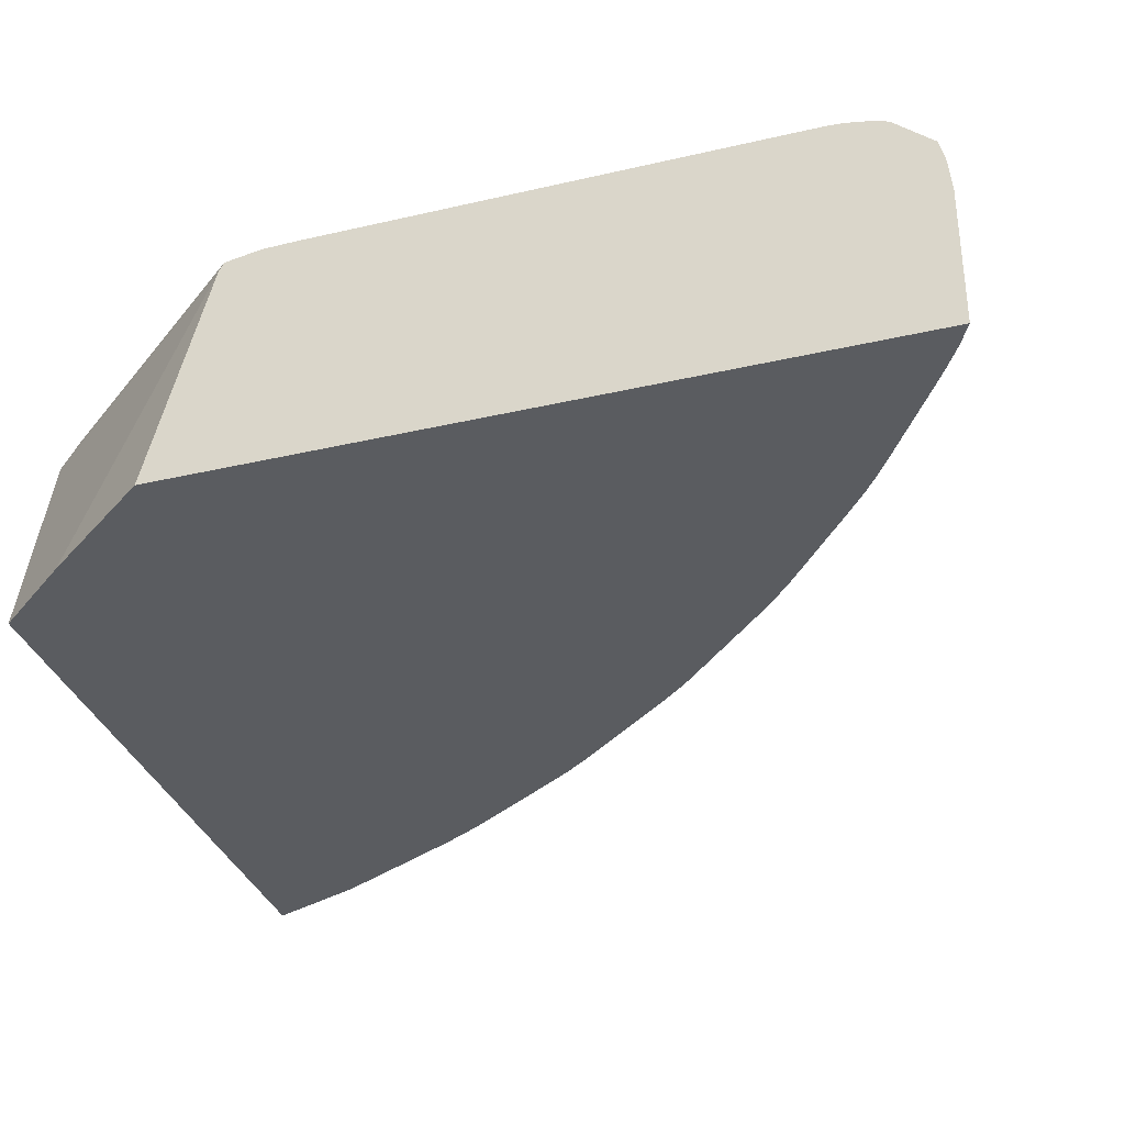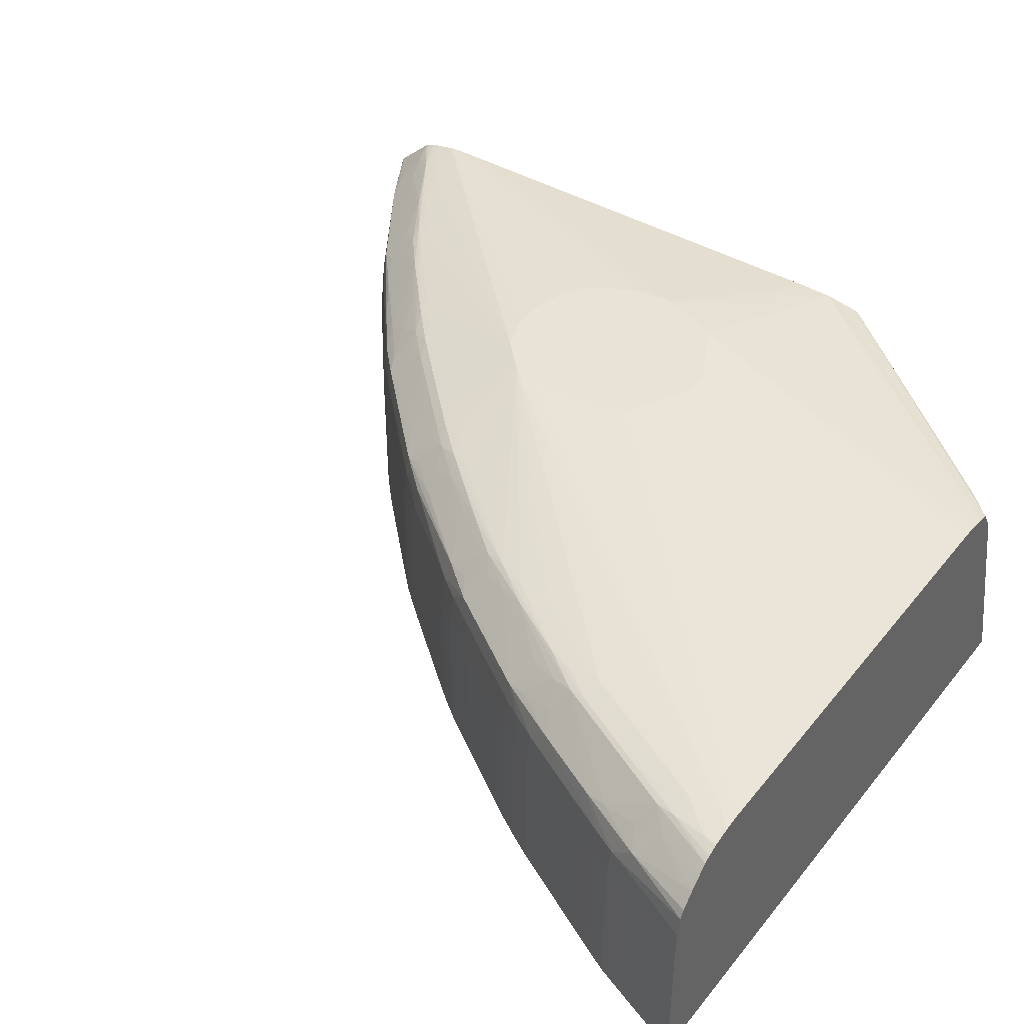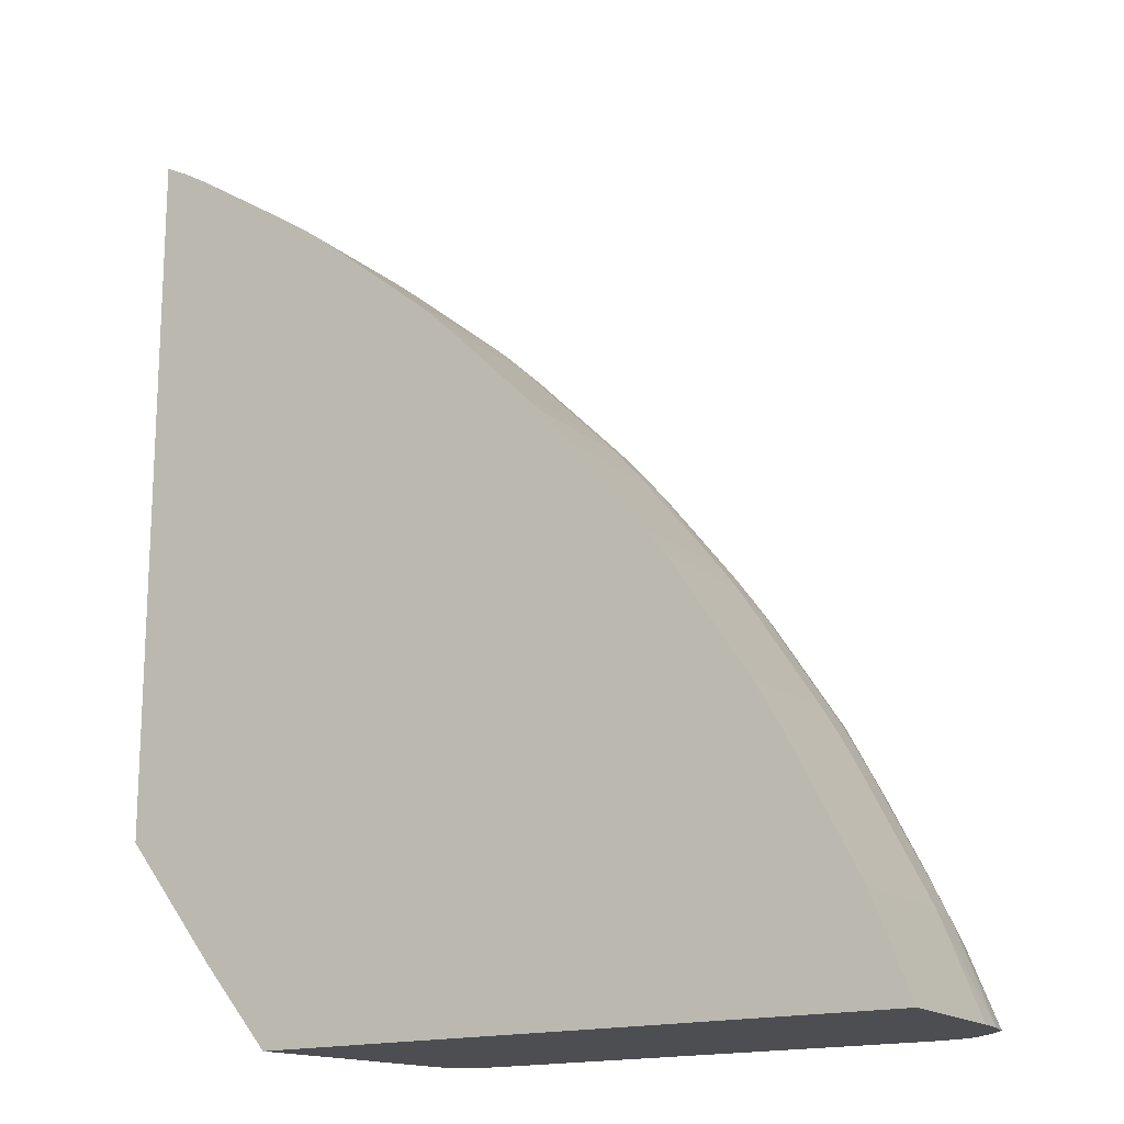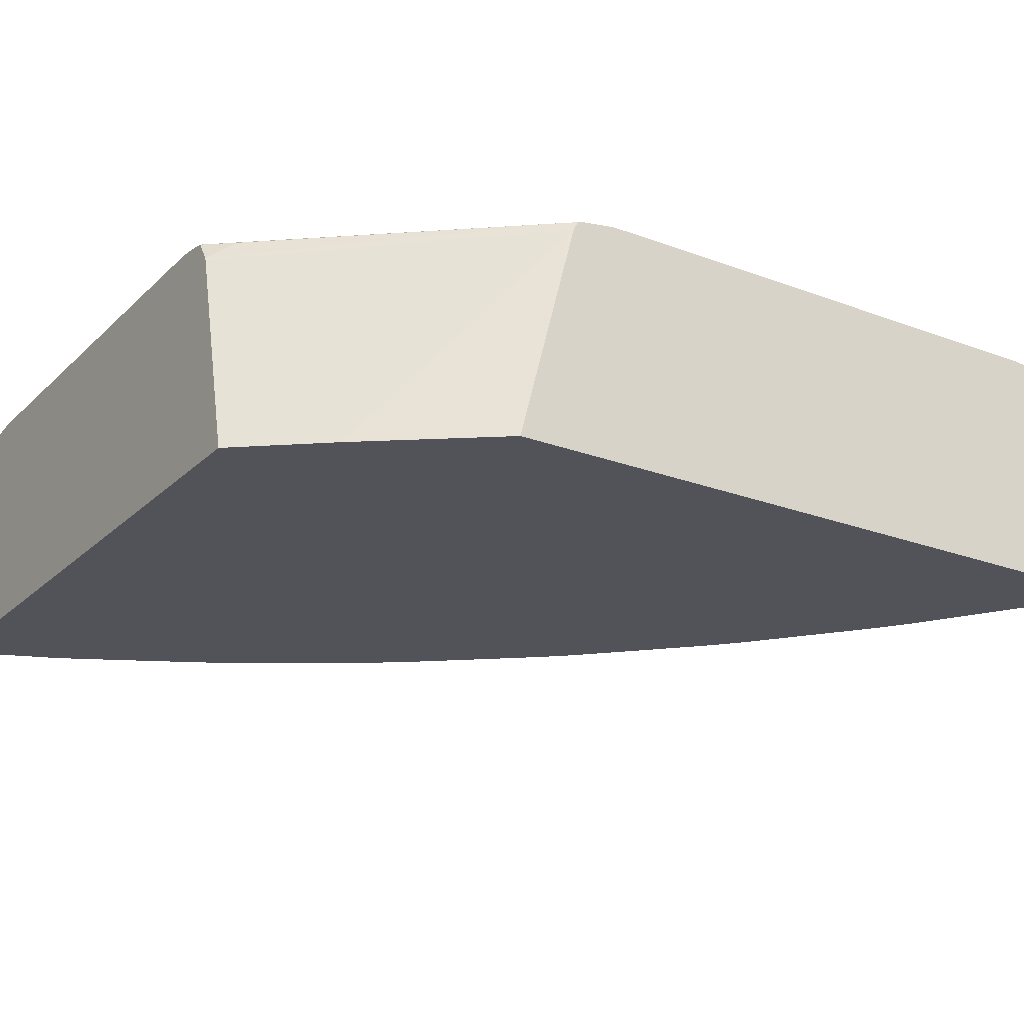
<metadata>
{"format":"obj","ext":"obj","renderer":"f3d","projection":"perspective","resolution":1024,"background":"white","views":[{"elev":-33.9,"azim":107.6,"up":"+Z"},{"elev":42.0,"azim":-54.8,"up":"+Z"},{"elev":-16.7,"azim":-148.6,"up":"+Y"},{"elev":-22.7,"azim":57.1,"up":"+Z"}]}
</metadata>
<code>
v -0.04143 0.01604 1.901e-05
v -0.0253 0.01604 1.901e-05
v -0.04143 0.01604 0.003518
v -0.04095 0.01726 1.901e-05
v -0.02658 0.01604 0.005277
v -0.02359 0.01814 1.901e-05
v -0.02121 0.02269 0.005564
v -0.04139 0.01604 0.004187
v -0.04095 0.01726 0.003518
v -0.04062 0.01807 1.901e-05
v -0.02661 0.01604 0.005348
v -0.02121 0.0228 0.005792
v -0.02121 0.02123 1.901e-05
v -0.04139 0.01604 0.004202
v -0.0404 0.01841 0.004398
v -0.04044 0.01851 0.003518
v -0.04062 0.01807 0.003518
v -0.04045 0.0185 1.901e-05
v -0.02694 0.01604 0.005849
v -0.0263 0.01667 0.00579
v -0.02121 0.02297 0.005838
v -0.02121 0.03906 1.901e-05
v -0.04131 0.01604 0.004684
v -0.04058 0.01797 0.004398
v -0.03965 0.01958 0.004898
v -0.04009 0.01902 0.004398
v -0.04052 0.01781 0.004885
v -0.04018 0.01902 0.003518
v -0.04044 0.01852 1.901e-05
v -0.02717 0.01604 0.0059
v -0.02121 0.02343 0.005915
v -0.0214 0.03896 1.901e-05
v -0.02121 0.03906 0.003518
v -0.04119 0.01604 0.004888
v -0.0398 0.01902 0.005028
v -0.03786 0.02127 0.005737
v -0.03824 0.02159 0.005243
v -0.03876 0.02132 0.004888
v -0.0395 0.02016 0.004398
v -0.04016 0.01726 0.005431
v -0.03963 0.01776 0.005742
v -0.04001 0.01808 0.005251
v -0.0408 0.01638 0.005155
v -0.04018 0.01902 1.901e-05
v -0.03978 0.0198 0.003518
v -0.02772 0.01604 0.005971
v -0.02121 0.02377 0.005965
v -0.0214 0.03896 0.003518
v -0.02184 0.03873 1.901e-05
v -0.02121 0.03899 0.004243
v -0.02132 0.03891 0.004398
v -0.04086 0.01604 0.005222
v -0.03874 0.01952 0.00574
v -0.03797 0.02078 0.005799
v -0.0371 0.02233 0.005801
v -0.03614 0.02396 0.005761
v -0.03769 0.02185 0.005598
v -0.03799 0.02254 0.004982
v -0.03785 0.02301 0.004856
v -0.0386 0.02189 0.004398
v -0.04059 0.01604 0.005474
v -0.04039 0.01604 0.005655
v -0.03972 0.01726 0.005801
v -0.03886 0.01902 0.005801
v -0.03978 0.0198 1.901e-05
v -0.03888 0.02153 0.003518
v -0.03926 0.0208 1.901e-05
v -0.02806 0.01604 0.005983
v -0.0252 0.0253 0.006447
v -0.02121 0.0243 0.005979
v -0.02457 0.02694 0.006447
v -0.02488 0.02606 0.006447
v -0.02184 0.03873 0.003518
v -0.02244 0.03838 1.901e-05
v -0.02121 0.03897 0.004398
v -0.02176 0.03869 0.004398
v -0.02121 0.03886 0.00484
v -0.03828 0.01985 0.005837
v -0.03739 0.02078 0.005932
v -0.03739 0.0216 0.005833
v -0.03564 0.02427 0.005849
v -0.03535 0.02499 0.005805
v -0.03594 0.02454 0.005612
v -0.03739 0.02259 0.005461
v -0.03515 0.02557 0.005694
v -0.03791 0.02309 0.004398
v -0.03823 0.02254 0.004398
v -0.03625 0.02518 0.004995
v -0.0361 0.02565 0.004859
v -0.03615 0.02573 0.004398
v -0.03865 0.02197 0.003518
v -0.04023 0.01604 0.005745
v -0.03916 0.01726 0.005934
v -0.03916 0.01809 0.005839
v -0.03988 0.01638 0.005849
v -0.03865 0.02196 1.901e-05
v -0.03916 0.01604 0.005983
v -0.02692 0.02444 0.006447
v -0.02768 0.02444 0.006447
v -0.02121 0.02465 0.005983
v -0.02121 0.03609 0.005983
v -0.02121 0.03662 0.00598
v -0.02458 0.02715 0.006447
v -0.02244 0.03838 0.003518
v -0.02244 0.03829 0.004398
v -0.02301 0.03802 1.901e-05
v -0.02288 0.03794 0.004839
v -0.02121 0.03885 0.004869
v -0.03564 0.02342 0.005949
v -0.03657 0.02259 0.005874
v -0.03828 0.01902 0.005934
v -0.02945 0.02872 0.006447
v -0.03482 0.02524 0.005876
v -0.03299 0.02779 0.005848
v -0.0327 0.02843 0.005795
v -0.03352 0.02748 0.005769
v -0.03434 0.02653 0.005735
v -0.03564 0.02524 0.005477
v -0.03496 0.02606 0.005547
v -0.0353 0.02663 0.004927
v -0.03561 0.02599 0.005066
v -0.03795 0.02315 0.003518
v -0.03832 0.02254 0.003518
v -0.03661 0.02518 0.003518
v -0.03341 0.02911 0.004757
v -0.0354 0.02676 0.004398
v -0.03584 0.02618 0.004398
v -0.03589 0.02624 0.003518
v -0.0362 0.0258 0.003518
v -0.03865 0.02197 1.901e-05
v -0.03996 0.01604 0.005853
v -0.03953 0.01604 0.005933
v -0.03916 0.01638 0.005983
v -0.0292 0.02525 0.006447
v -0.02932 0.02534 0.006447
v -0.02939 0.02546 0.006447
v -0.0296 0.02606 0.006447
v -0.02963 0.02617 0.006447
v -0.02978 0.02694 0.006447
v -0.02975 0.02782 0.006447
v -0.02121 0.03697 0.005955
v -0.02772 0.0298 0.006447
v -0.02684 0.02982 0.006447
v -0.026 0.02958 0.006447
v -0.02591 0.02955 0.006447
v -0.02586 0.02952 0.006447
v -0.02542 0.02924 0.006447
v -0.0251 0.02879 0.006447
v -0.02507 0.02875 0.006447
v -0.02504 0.02869 0.006447
v -0.02467 0.02792 0.006447
v -0.02465 0.02782 0.006447
v -0.02301 0.03802 0.003518
v -0.02295 0.03798 0.004398
v -0.02456 0.03702 1.901e-05
v -0.02248 0.03749 0.005438
v -0.02244 0.03807 0.00496
v -0.02121 0.03883 0.00489
v -0.02508 0.0366 0.004398
v -0.02562 0.03625 0.004398
v -0.02555 0.0362 0.004857
v -0.03038 0.03048 0.005874
v -0.03126 0.0296 0.005874
v -0.03214 0.02871 0.005869
v -0.02861 0.02953 0.006447
v -0.0295 0.03136 0.005874
v -0.03185 0.02932 0.005803
v -0.03244 0.02901 0.00564
v -0.03328 0.02807 0.005599
v -0.03411 0.02712 0.005556
v -0.0347 0.02688 0.005242
v -0.03365 0.02853 0.005012
v -0.03258 0.03004 0.004856
v -0.03795 0.02315 1.901e-05
v -0.03831 0.02255 1.901e-05
v -0.03832 0.02254 1.901e-05
v -0.03661 0.02518 1.901e-05
v -0.03263 0.0301 0.004398
v -0.03314 0.02952 0.004437
v -0.03348 0.02918 0.00417
v -0.03505 0.0272 0.004398
v -0.03546 0.02682 0.003518
v -0.0359 0.02623 1.901e-05
v -0.0362 0.0258 1.901e-05
v -0.02248 0.03666 0.005873
v -0.02156 0.03662 0.005978
v -0.02121 0.03749 0.005855
v -0.02457 0.03702 0.003518
v -0.02508 0.03669 0.003518
v -0.02508 0.03669 1.901e-05
v -0.02172 0.03778 0.005586
v -0.02442 0.03603 0.005602
v -0.02384 0.03623 0.005752
v -0.02146 0.03832 0.005232
v -0.02121 0.03803 0.005606
v -0.02613 0.03597 0.003518
v -0.02606 0.03592 0.004398
v -0.02569 0.03629 0.003518
v -0.02663 0.03548 0.004398
v -0.02902 0.03352 0.004769
v -0.02651 0.03538 0.004917
v -0.02589 0.0357 0.005054
v -0.02546 0.03524 0.005686
v -0.02513 0.03574 0.005465
v -0.0301 0.03108 0.005804
v -0.03098 0.0302 0.005804
v -0.02332 0.03574 0.005943
v -0.02416 0.03574 0.005842
v -0.02513 0.03491 0.005874
v -0.02769 0.03309 0.005844
v -0.02861 0.03223 0.005868
v -0.02922 0.03195 0.005804
v -0.03157 0.02991 0.005646
v -0.03214 0.0296 0.005463
v -0.03278 0.02958 0.005013
v -0.03306 0.02877 0.005326
v -0.0322 0.03054 0.004398
v -0.03126 0.03048 0.005465
v -0.03204 0.03038 0.004991
v -0.03028 0.03214 0.004984
v -0.03081 0.03179 0.00485
v -0.03225 0.03059 0.003518
v -0.03268 0.03015 0.003518
v -0.03312 0.02965 0.003518
v -0.0335 0.02921 0.003518
v -0.0351 0.02726 0.003518
v -0.03546 0.02682 1.901e-05
v -0.02221 0.03719 0.005798
v -0.02121 0.03768 0.00581
v -0.02148 0.03749 0.005822
v -0.02509 0.03668 1.901e-05
v -0.02121 0.03792 0.005704
v -0.02487 0.03544 0.005802
v -0.02613 0.03597 1.901e-05
v -0.0267 0.03553 0.003518
v -0.02569 0.03629 1.901e-05
v -0.02909 0.03358 0.004182
v -0.02942 0.03323 0.004445
v -0.02998 0.03272 0.004398
v -0.02993 0.03267 0.004847
v -0.02843 0.03375 0.005007
v -0.02676 0.03479 0.005233
v -0.02643 0.03444 0.005732
v -0.02596 0.03505 0.005533
v -0.02981 0.03167 0.005647
v -0.03069 0.03079 0.005647
v -0.02832 0.03279 0.005791
v -0.02891 0.03254 0.005636
v -0.03087 0.03185 0.004398
v -0.03038 0.03136 0.005464
v -0.03225 0.03059 1.901e-05
v -0.03092 0.0319 0.003518
v -0.03268 0.03015 1.901e-05
v -0.03313 0.02964 1.901e-05
v -0.0335 0.02921 1.901e-05
v -0.0351 0.02726 1.901e-05
v -0.02121 0.03784 0.005745
v -0.02737 0.03361 0.005765
v -0.0267 0.03553 1.901e-05
v -0.02713 0.03519 1.901e-05
v -0.02769 0.03474 0.003518
v -0.02912 0.0336 0.003518
v -0.02955 0.03321 0.003518
v -0.03004 0.03277 0.003518
v -0.03043 0.03229 0.004398
v -0.0295 0.03223 0.005455
v -0.02948 0.03287 0.005004
v -0.02867 0.03315 0.005322
v -0.02701 0.0342 0.00555
v -0.02796 0.03337 0.005594
v -0.03092 0.0319 1.901e-05
v -0.02812 0.0344 1.901e-05
v -0.02912 0.0336 1.901e-05
v -0.02957 0.0332 1.901e-05
v -0.03004 0.03277 1.901e-05
f 1 2 5
f 1 5 11
f 1 11 19
f 1 19 30
f 1 30 46
f 1 46 68
f 1 68 97
f 1 97 132
f 1 132 131
f 1 131 92
f 1 92 62
f 1 62 61
f 1 61 52
f 1 52 34
f 1 34 23
f 1 23 14
f 1 14 8
f 1 8 3
f 1 3 9
f 1 9 4
f 1 4 10
f 1 10 18
f 1 18 29
f 1 29 44
f 1 44 65
f 1 65 67
f 1 67 96
f 1 96 130
f 1 130 176
f 1 176 175
f 1 175 174
f 1 174 177
f 1 177 184
f 1 184 183
f 1 183 227
f 1 227 256
f 1 256 255
f 1 255 254
f 1 254 253
f 1 253 251
f 1 251 271
f 1 271 275
f 1 275 274
f 1 274 273
f 1 273 272
f 1 272 260
f 1 260 259
f 1 259 234
f 1 234 236
f 1 236 231
f 1 231 190
f 1 190 155
f 1 155 106
f 1 106 74
f 1 74 49
f 1 49 32
f 1 32 22
f 1 22 13
f 1 13 6
f 1 6 2
f 2 6 7
f 2 7 5
f 3 8 9
f 4 9 17
f 4 17 10
f 5 7 12
f 5 12 11
f 6 13 7
f 7 13 22
f 7 22 33
f 7 33 50
f 7 50 75
f 7 75 77
f 7 77 108
f 7 108 158
f 7 158 195
f 7 195 232
f 7 232 257
f 7 257 229
f 7 229 187
f 7 187 141
f 7 141 102
f 7 102 101
f 7 101 100
f 7 100 70
f 7 70 47
f 7 47 31
f 7 31 21
f 7 21 12
f 8 14 15
f 8 15 16
f 8 16 17
f 8 17 9
f 10 17 18
f 11 12 20
f 11 20 19
f 12 21 19
f 12 19 20
f 14 23 24
f 14 24 15
f 15 25 26
f 15 26 16
f 15 24 23
f 15 23 27
f 15 27 25
f 16 28 29
f 16 29 18
f 16 18 17
f 16 26 28
f 19 21 30
f 21 31 30
f 22 32 48
f 22 48 33
f 23 34 27
f 25 27 35
f 25 35 36
f 25 36 37
f 25 37 38
f 25 38 26
f 26 38 39
f 26 39 28
f 27 40 41
f 27 41 42
f 27 42 35
f 27 34 43
f 27 43 40
f 28 44 29
f 28 39 45
f 28 45 65
f 28 65 44
f 30 31 47
f 30 47 46
f 32 49 73
f 32 73 48
f 33 48 51
f 33 51 50
f 34 52 43
f 35 53 36
f 35 42 41
f 35 41 53
f 36 54 55
f 36 55 56
f 36 56 57
f 36 57 37
f 36 53 54
f 37 57 58
f 37 58 38
f 38 58 59
f 38 59 60
f 38 60 39
f 39 60 45
f 40 43 52
f 40 52 61
f 40 61 41
f 41 61 62
f 41 62 63
f 41 63 64
f 41 64 53
f 45 60 66
f 45 66 67
f 45 67 65
f 46 47 69
f 46 69 68
f 47 70 71
f 47 71 72
f 47 72 69
f 48 73 51
f 49 74 104
f 49 104 73
f 50 51 75
f 51 73 76
f 51 76 77
f 51 77 75
f 53 64 54
f 54 78 79
f 54 79 80
f 54 80 55
f 54 64 78
f 55 81 82
f 55 82 56
f 55 80 81
f 56 83 84
f 56 84 57
f 56 82 85
f 56 85 83
f 57 84 59
f 57 59 58
f 59 86 87
f 59 87 60
f 59 84 83
f 59 83 88
f 59 88 89
f 59 89 90
f 59 90 86
f 60 91 66
f 60 87 91
f 62 92 63
f 63 93 94
f 63 94 64
f 63 92 95
f 63 95 93
f 64 94 78
f 66 91 67
f 67 91 96
f 68 69 98
f 68 98 99
f 68 99 97
f 69 72 71
f 69 71 103
f 69 103 152
f 69 152 151
f 69 151 150
f 69 150 149
f 69 149 148
f 69 148 147
f 69 147 146
f 69 146 145
f 69 145 144
f 69 144 143
f 69 143 142
f 69 142 165
f 69 165 112
f 69 112 140
f 69 140 139
f 69 139 138
f 69 138 137
f 69 137 136
f 69 136 135
f 69 135 134
f 69 134 99
f 69 99 98
f 70 100 71
f 71 101 102
f 71 102 103
f 71 100 101
f 73 104 105
f 73 105 76
f 74 106 153
f 74 153 104
f 76 105 107
f 76 107 77
f 77 107 108
f 78 94 79
f 79 109 81
f 79 81 110
f 79 110 80
f 79 94 111
f 79 111 112
f 79 112 109
f 80 110 81
f 81 109 112
f 81 112 113
f 81 113 82
f 82 113 112
f 82 112 114
f 82 114 115
f 82 115 116
f 82 116 117
f 82 117 85
f 83 85 118
f 83 118 88
f 85 119 120
f 85 120 121
f 85 121 89
f 85 89 118
f 85 117 119
f 86 122 123
f 86 123 87
f 86 90 124
f 86 124 122
f 87 123 91
f 88 118 89
f 89 121 120
f 89 120 125
f 89 125 126
f 89 126 127
f 89 127 90
f 90 127 128
f 90 128 129
f 90 129 124
f 91 130 96
f 91 123 176
f 91 176 130
f 92 131 95
f 93 111 94
f 93 95 131
f 93 131 132
f 93 132 133
f 93 133 112
f 93 112 111
f 97 133 132
f 97 99 134
f 97 134 135
f 97 135 136
f 97 136 137
f 97 137 138
f 97 138 139
f 97 139 140
f 97 140 133
f 102 141 142
f 102 142 143
f 102 143 144
f 102 144 145
f 102 145 146
f 102 146 147
f 102 147 148
f 102 148 149
f 102 149 150
f 102 150 151
f 102 151 152
f 102 152 103
f 104 153 154
f 104 154 105
f 105 154 107
f 106 155 153
f 107 156 157
f 107 157 158
f 107 158 108
f 107 154 159
f 107 159 160
f 107 160 161
f 107 161 156
f 112 162 163
f 112 163 164
f 112 164 114
f 112 133 140
f 112 165 166
f 112 166 162
f 114 164 115
f 115 164 167
f 115 167 168
f 115 168 116
f 116 168 169
f 116 169 117
f 117 169 170
f 117 170 119
f 119 170 171
f 119 171 120
f 120 171 172
f 120 172 173
f 120 173 125
f 122 174 175
f 122 175 123
f 122 124 177
f 122 177 174
f 123 175 176
f 124 129 184
f 124 184 177
f 125 173 178
f 125 178 179
f 125 179 180
f 125 180 181
f 125 181 126
f 126 181 180
f 126 180 182
f 126 182 128
f 126 128 127
f 128 183 129
f 128 182 183
f 129 183 184
f 141 185 186
f 141 186 142
f 141 187 185
f 142 186 165
f 153 155 188
f 153 188 154
f 154 188 189
f 154 189 159
f 155 190 189
f 155 189 188
f 156 191 157
f 156 161 192
f 156 192 193
f 156 193 191
f 157 191 194
f 157 194 158
f 158 194 195
f 159 189 160
f 160 196 197
f 160 197 161
f 160 189 198
f 160 198 196
f 161 197 199
f 161 199 200
f 161 200 201
f 161 201 202
f 161 202 203
f 161 203 204
f 161 204 192
f 162 205 206
f 162 206 163
f 162 166 205
f 163 206 167
f 163 167 164
f 165 186 207
f 165 207 208
f 165 208 209
f 165 209 210
f 165 210 211
f 165 211 212
f 165 212 166
f 166 212 205
f 167 206 213
f 167 213 168
f 168 213 214
f 168 214 173
f 168 173 215
f 168 215 216
f 168 216 169
f 169 216 172
f 169 172 171
f 169 171 170
f 172 216 215
f 172 215 173
f 173 217 178
f 173 214 213
f 173 213 218
f 173 218 219
f 173 219 220
f 173 220 221
f 173 221 217
f 178 217 222
f 178 222 223
f 178 223 180
f 178 180 179
f 180 223 224
f 180 224 225
f 180 225 226
f 180 226 182
f 182 226 256
f 182 256 227
f 182 227 183
f 185 187 228
f 185 228 208
f 185 208 207
f 185 207 186
f 187 229 230
f 187 230 228
f 189 190 231
f 189 231 198
f 191 232 194
f 191 193 228
f 191 228 232
f 192 204 203
f 192 203 193
f 193 203 233
f 193 233 228
f 194 232 195
f 196 234 259
f 196 259 235
f 196 235 199
f 196 199 197
f 196 198 236
f 196 236 234
f 198 231 236
f 199 235 237
f 199 237 200
f 200 237 238
f 200 238 239
f 200 239 240
f 200 240 241
f 200 241 201
f 201 241 242
f 201 242 243
f 201 243 202
f 202 243 244
f 202 244 203
f 203 244 243
f 203 243 233
f 205 212 245
f 205 245 246
f 205 246 206
f 206 246 213
f 208 233 209
f 208 228 233
f 209 233 210
f 210 233 247
f 210 247 211
f 211 247 212
f 212 247 248
f 212 248 245
f 213 246 218
f 217 221 240
f 217 240 249
f 217 249 222
f 218 246 245
f 218 245 219
f 219 245 250
f 219 250 220
f 220 250 245
f 220 245 240
f 220 240 221
f 222 251 253
f 222 253 223
f 222 249 252
f 222 252 271
f 222 271 251
f 223 253 254
f 223 254 224
f 224 254 225
f 225 254 255
f 225 255 256
f 225 256 226
f 228 230 229
f 228 229 257
f 228 257 232
f 233 243 258
f 233 258 247
f 235 259 260
f 235 260 272
f 235 272 261
f 235 261 237
f 237 261 262
f 237 262 263
f 237 263 264
f 237 264 239
f 237 239 238
f 239 264 265
f 239 265 240
f 240 245 266
f 240 266 267
f 240 267 241
f 240 265 249
f 241 267 268
f 241 268 269
f 241 269 242
f 242 269 243
f 243 269 270
f 243 270 248
f 243 248 258
f 245 248 266
f 247 258 248
f 248 270 268
f 248 268 267
f 248 267 266
f 249 265 252
f 252 265 264
f 252 264 275
f 252 275 271
f 261 272 262
f 262 273 274
f 262 274 263
f 262 272 273
f 263 274 264
f 264 274 275
f 268 270 269

</code>
